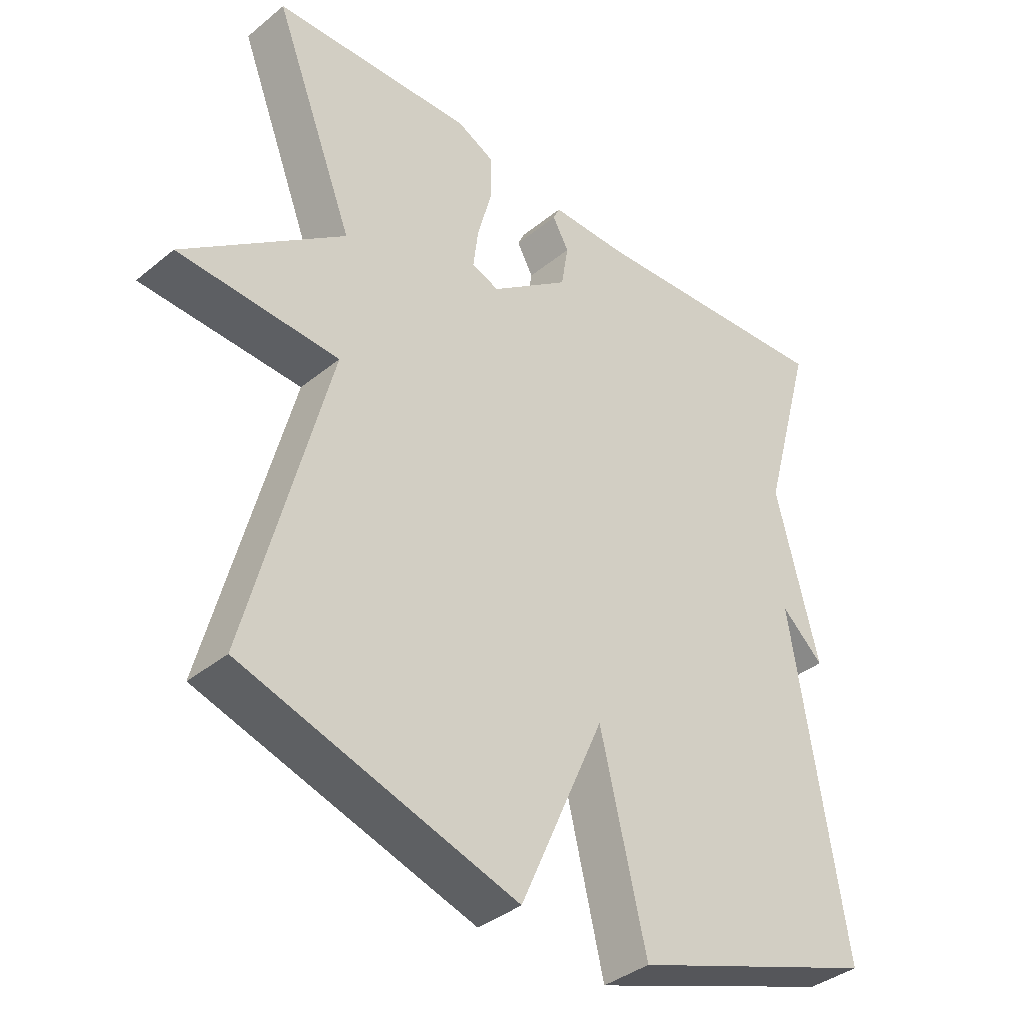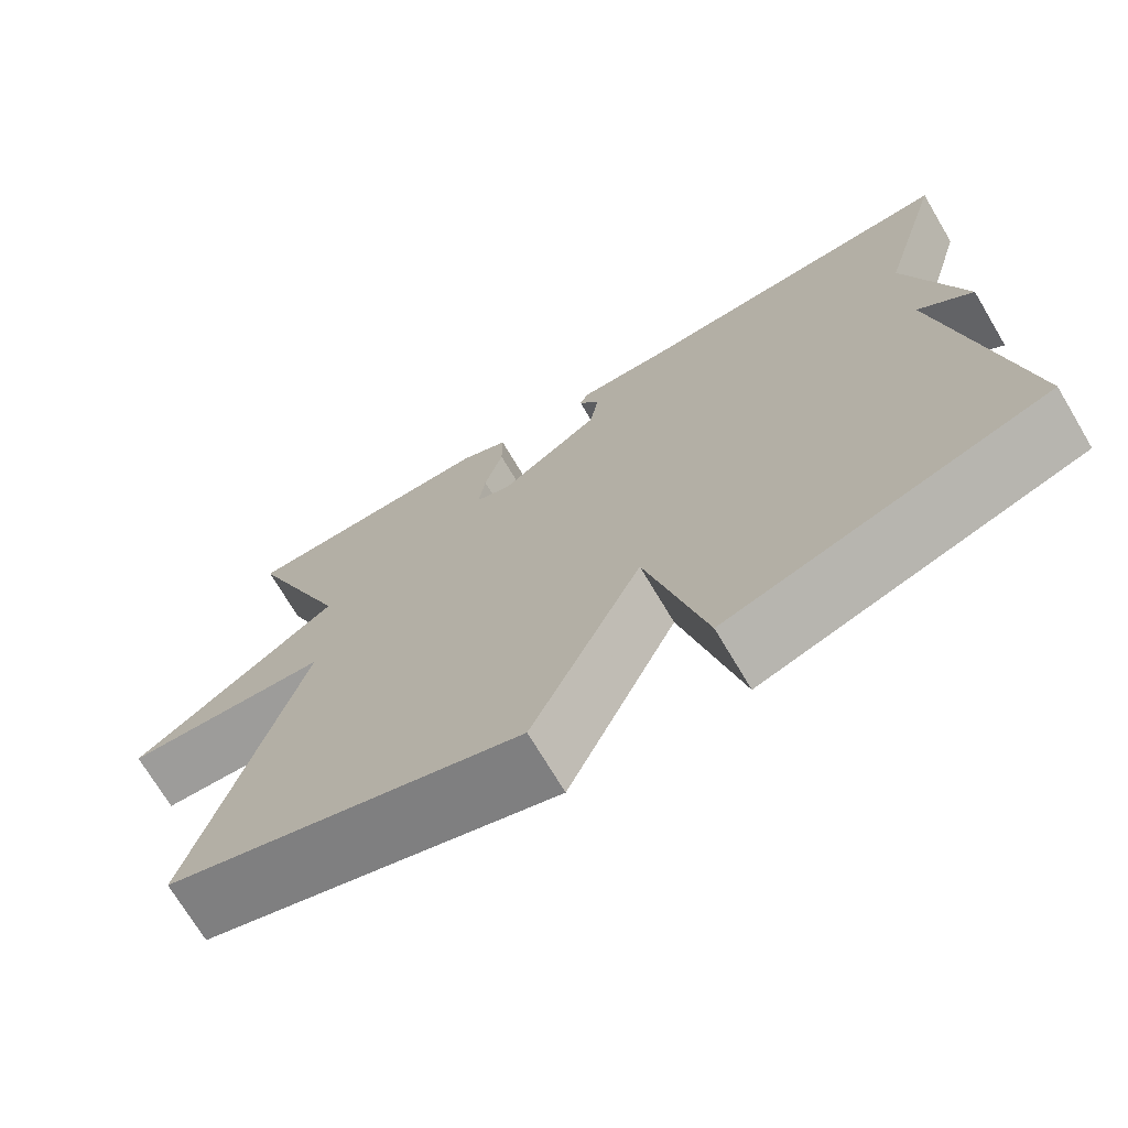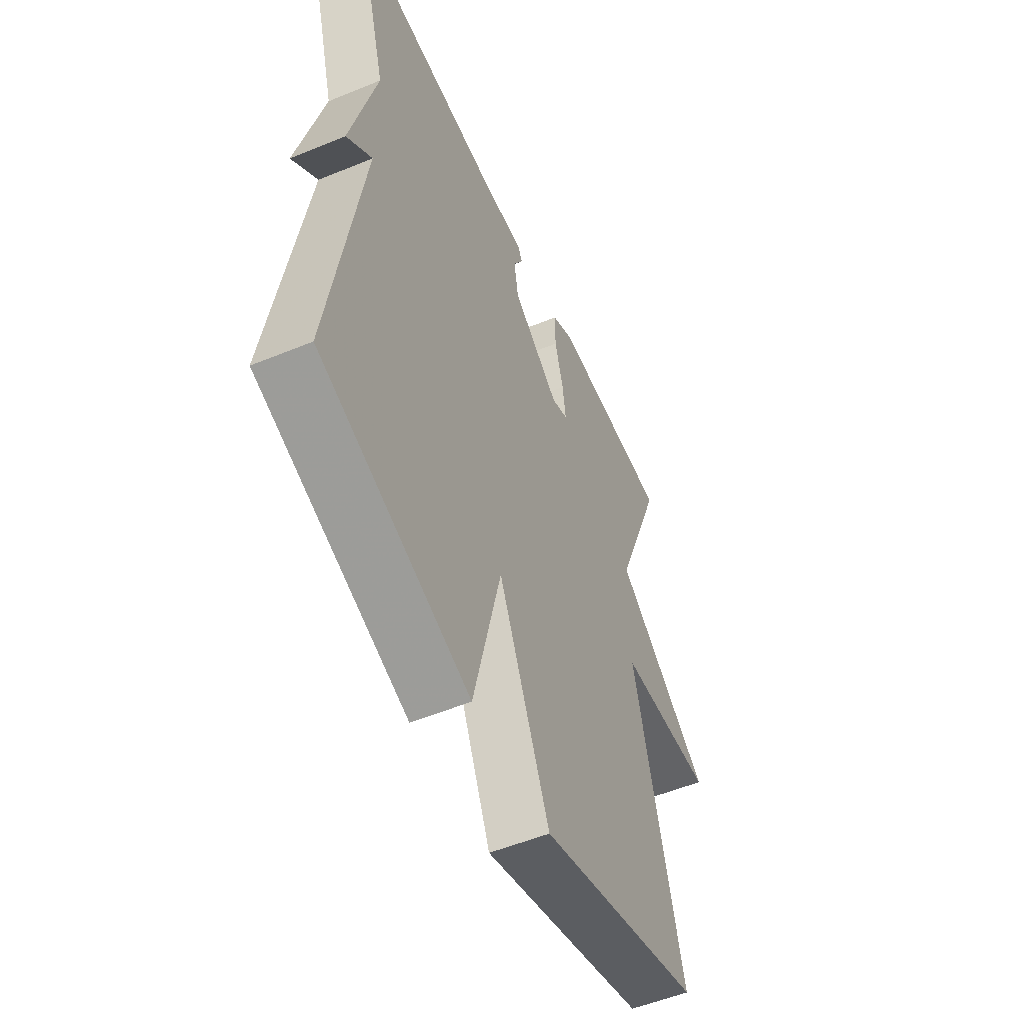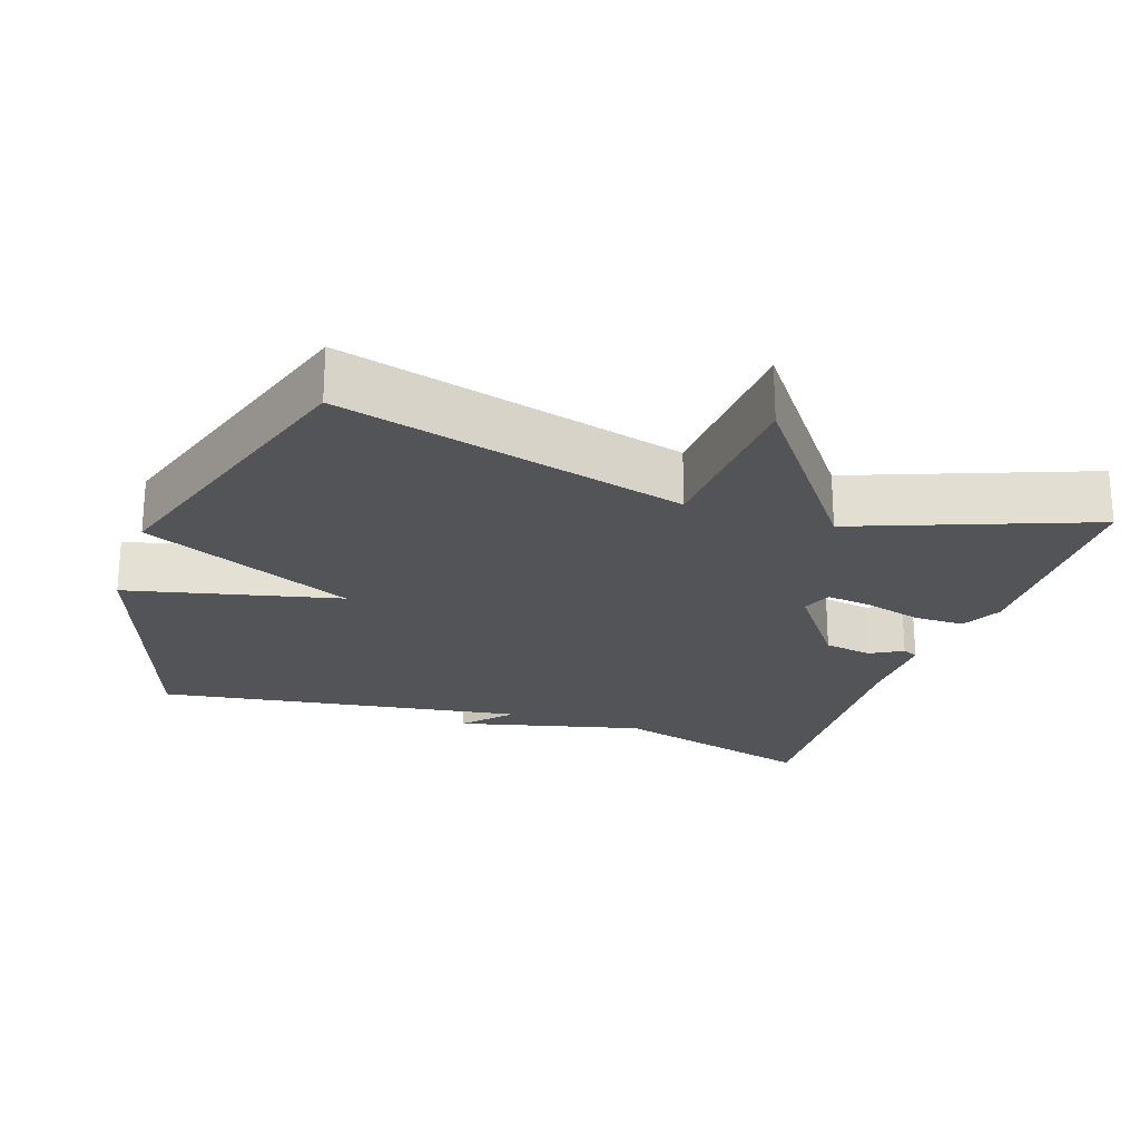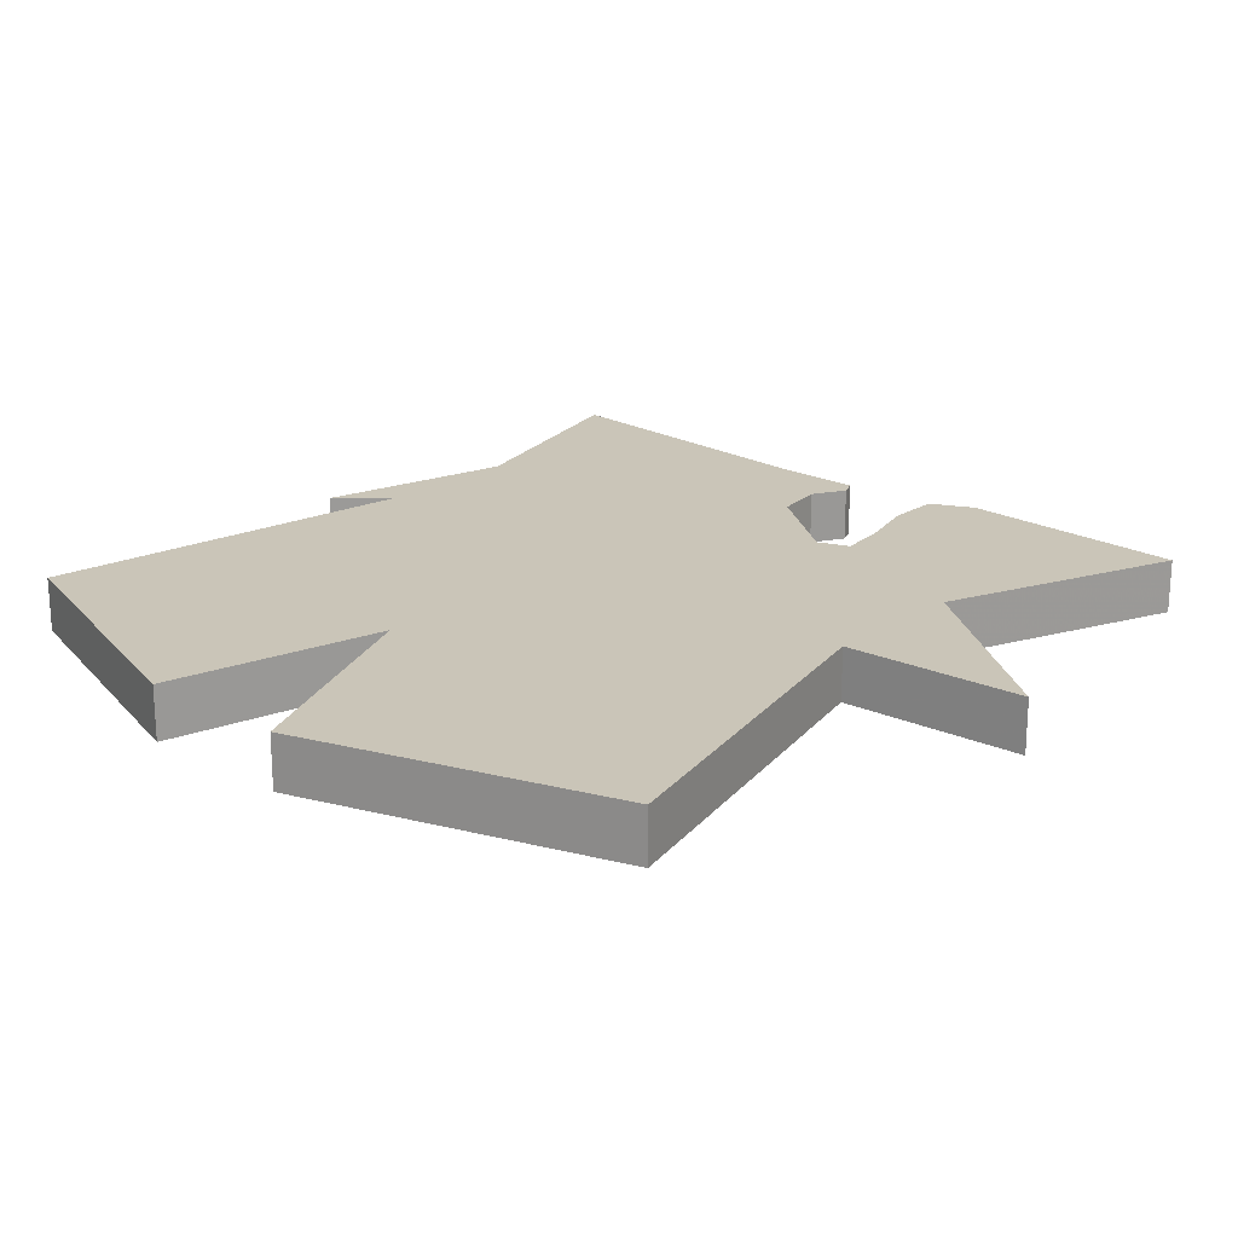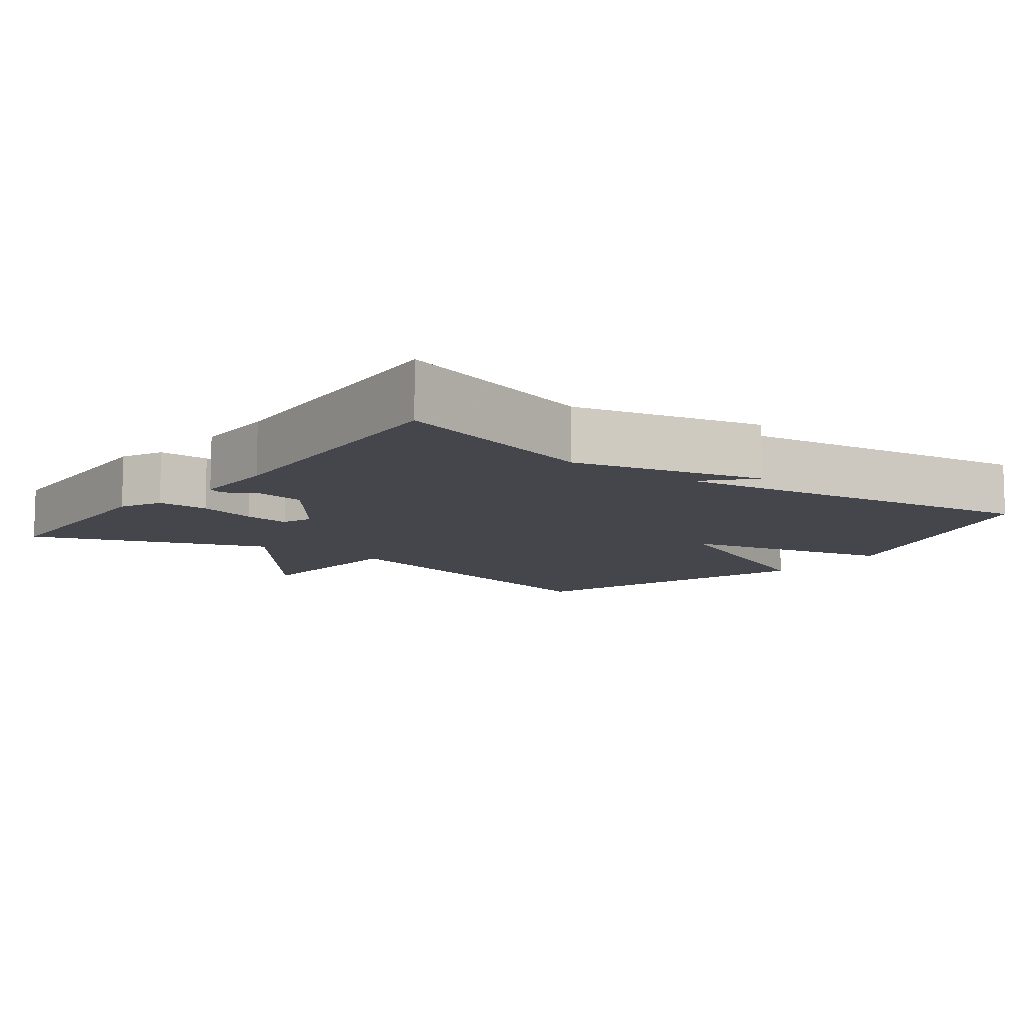
<metadata>
{"format":"obj","ext":"obj","renderer":"f3d","projection":"perspective","resolution":1024,"background":"white","views":[{"elev":-37.7,"azim":-43.9,"up":"+Z"},{"elev":-72.1,"azim":30.8,"up":"+Z"},{"elev":-53.8,"azim":113.7,"up":"+Z"},{"elev":-23.0,"azim":-108.9,"up":"+Y"},{"elev":20.5,"azim":-137.7,"up":"+Y"},{"elev":-10.0,"azim":52.9,"up":"+Y"}]}
</metadata>
<code>
v -0.5 0.07 -0.5
v -0.376 0.07 -0.022
v -0.622 0.07 -0.008
v -0.376 0.07 0.178
v -0.5 0.07 0.5
v -0.191 0.07 0.511
v -0.134 0.07 0.483
v -0.134 0.07 0.413
v -0.156 0.07 0.332
v -0.164 0.07 0.269
v -0.122 0.07 0.253
v -0.001 0.07 0.343
v 0.01 0.07 0.41
v -0.015 0.07 0.455
v -0.005 0.07 0.477
v 0.113 0.07 0.476
v 0.5 0.07 0.5
v 0.42 0.07 0.212
v 0.485 0.07 -0.047
v 0.42 0.07 0.012
v 0.5 0.07 -0.5
v 0.12 0.07 -0.632
v 0.05 0.07 -0.338
v -0.08 0.07 -0.632
v -0.5 0 -0.5
v -0.376 0 -0.022
v -0.622 0 -0.008
v -0.376 0 0.178
v -0.5 0 0.5
v -0.191 0 0.511
v -0.134 0 0.483
v -0.134 0 0.413
v -0.156 0 0.332
v -0.164 0 0.269
v -0.122 0 0.253
v -0.001 0 0.343
v 0.01 0 0.41
v -0.015 0 0.455
v -0.005 0 0.477
v 0.113 0 0.476
v 0.5 0 0.5
v 0.42 0 0.212
v 0.485 0 -0.047
v 0.42 0 0.012
v 0.5 0 -0.5
v 0.12 0 -0.632
v 0.05 0 -0.338
v -0.08 0 -0.632
f 23 24 1 2
f 20 21 22 23
f 20 23 2
f 18 19 20
f 2 3 4
f 20 2 4
f 18 20 4
f 16 17 18
f 15 16 18
f 14 15 18
f 13 14 18
f 12 13 18
f 11 12 18
f 11 18 4
f 10 11 4
f 4 5 6
f 10 4 6
f 9 10 6
f 6 7 8 9
f 26 25 48 47
f 47 46 45 44
f 26 47 44
f 44 43 42
f 28 27 26
f 28 26 44
f 28 44 42
f 42 41 40
f 42 40 39
f 42 39 38
f 42 38 37
f 42 37 36
f 42 36 35
f 28 42 35
f 28 35 34
f 30 29 28
f 30 28 34
f 30 34 33
f 33 32 31 30
f 1 25 26 2
f 2 26 27 3
f 3 27 28 4
f 4 28 29 5
f 5 29 30 6
f 6 30 31 7
f 7 31 32 8
f 8 32 33 9
f 9 33 34 10
f 10 34 35 11
f 11 35 36 12
f 12 36 37 13
f 13 37 38 14
f 14 38 39 15
f 15 39 40 16
f 16 40 41 17
f 17 41 42 18
f 18 42 43 19
f 19 43 44 20
f 20 44 45 21
f 21 45 46 22
f 22 46 47 23
f 23 47 48 24
f 24 48 25 1

</code>
